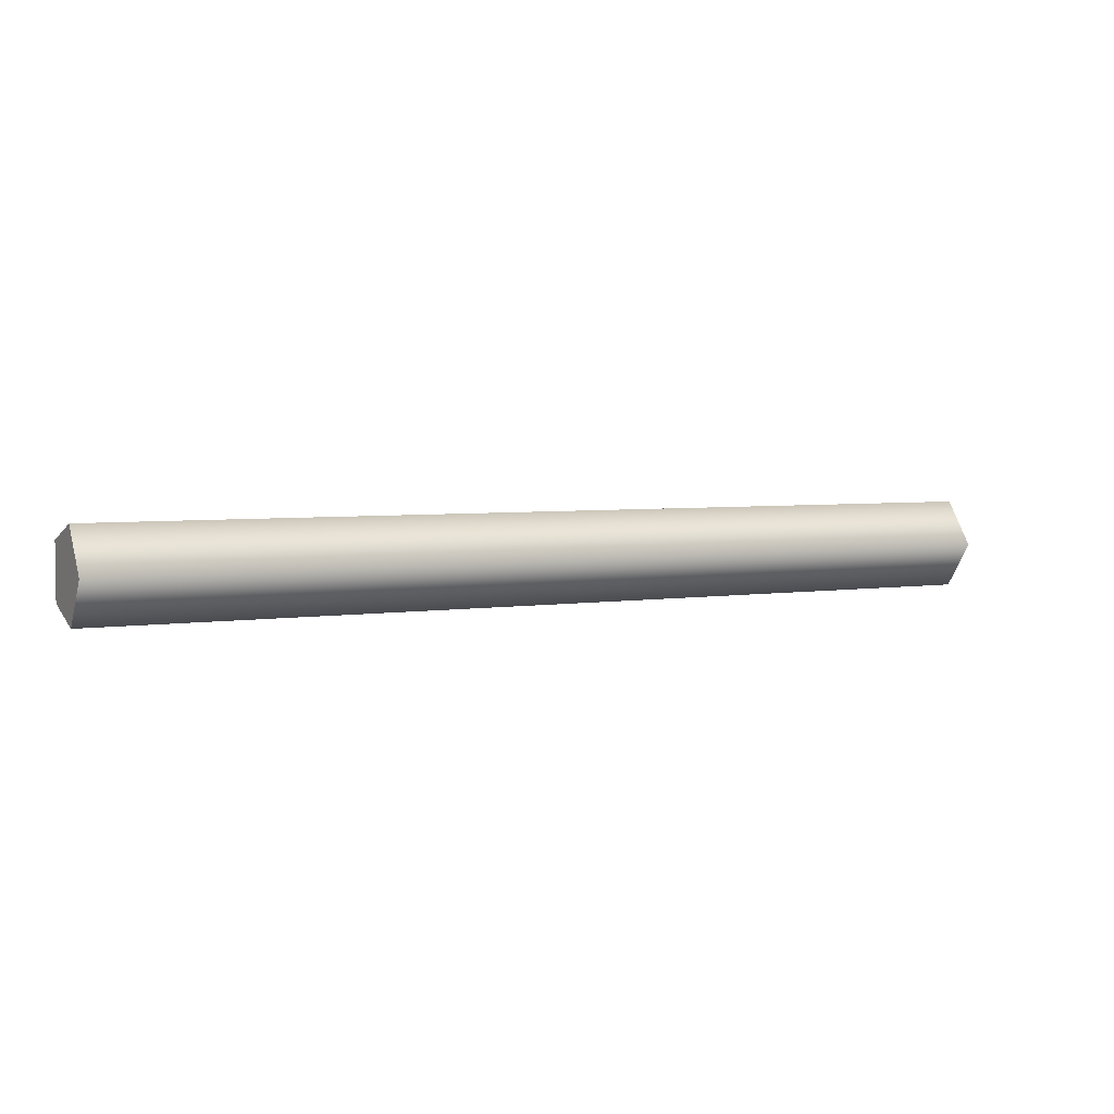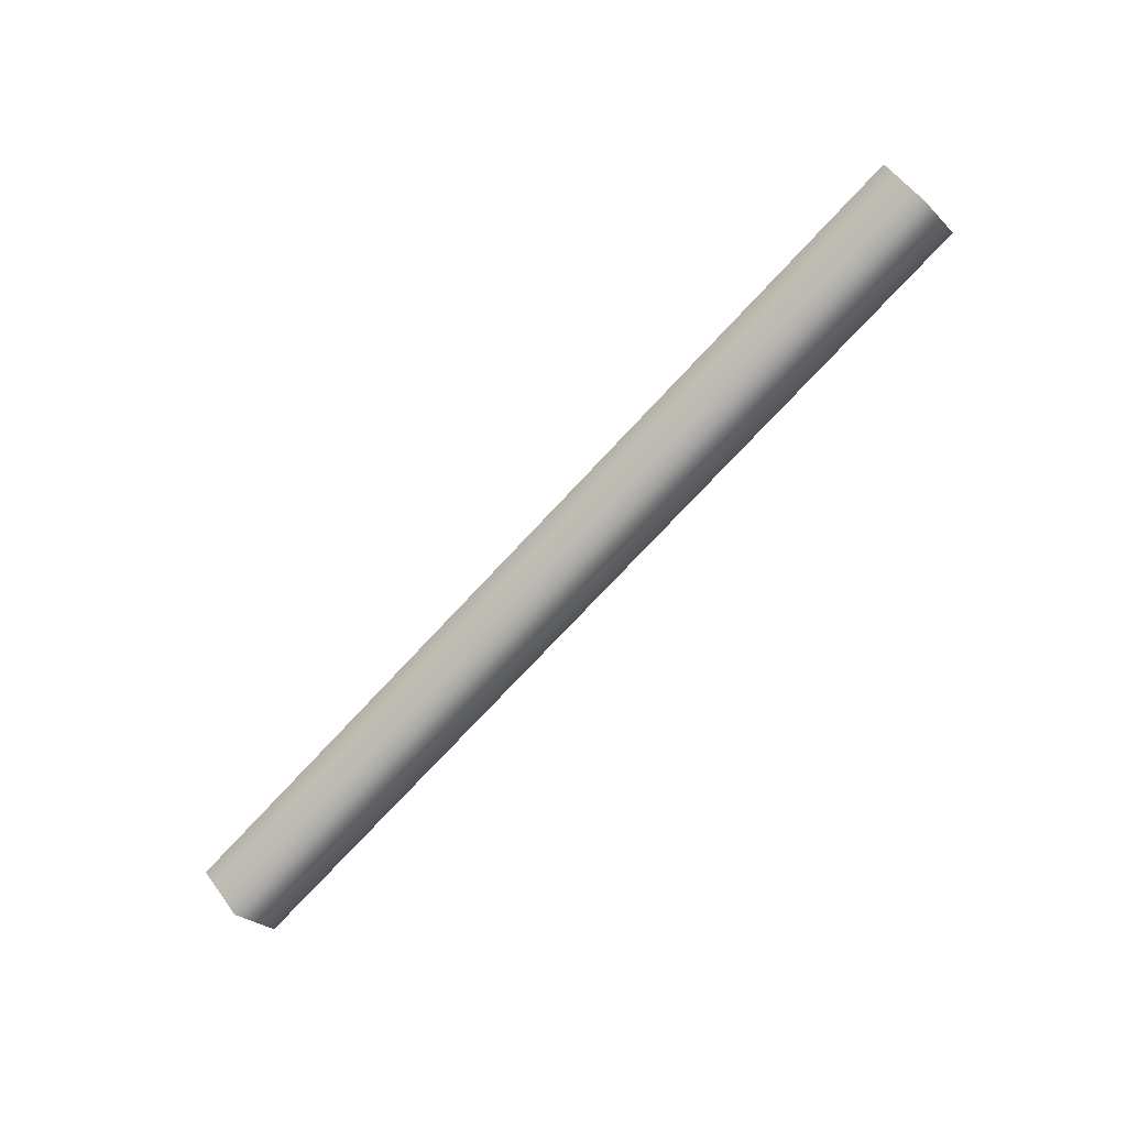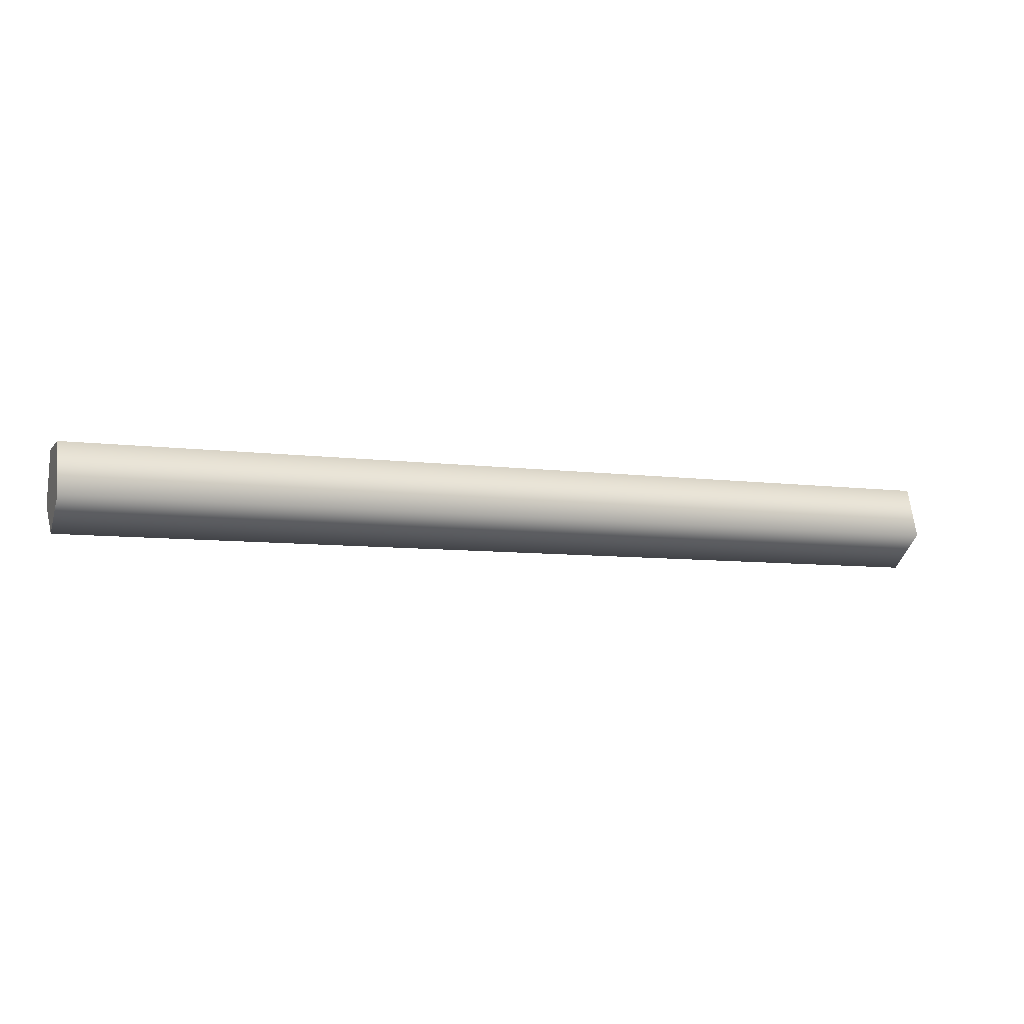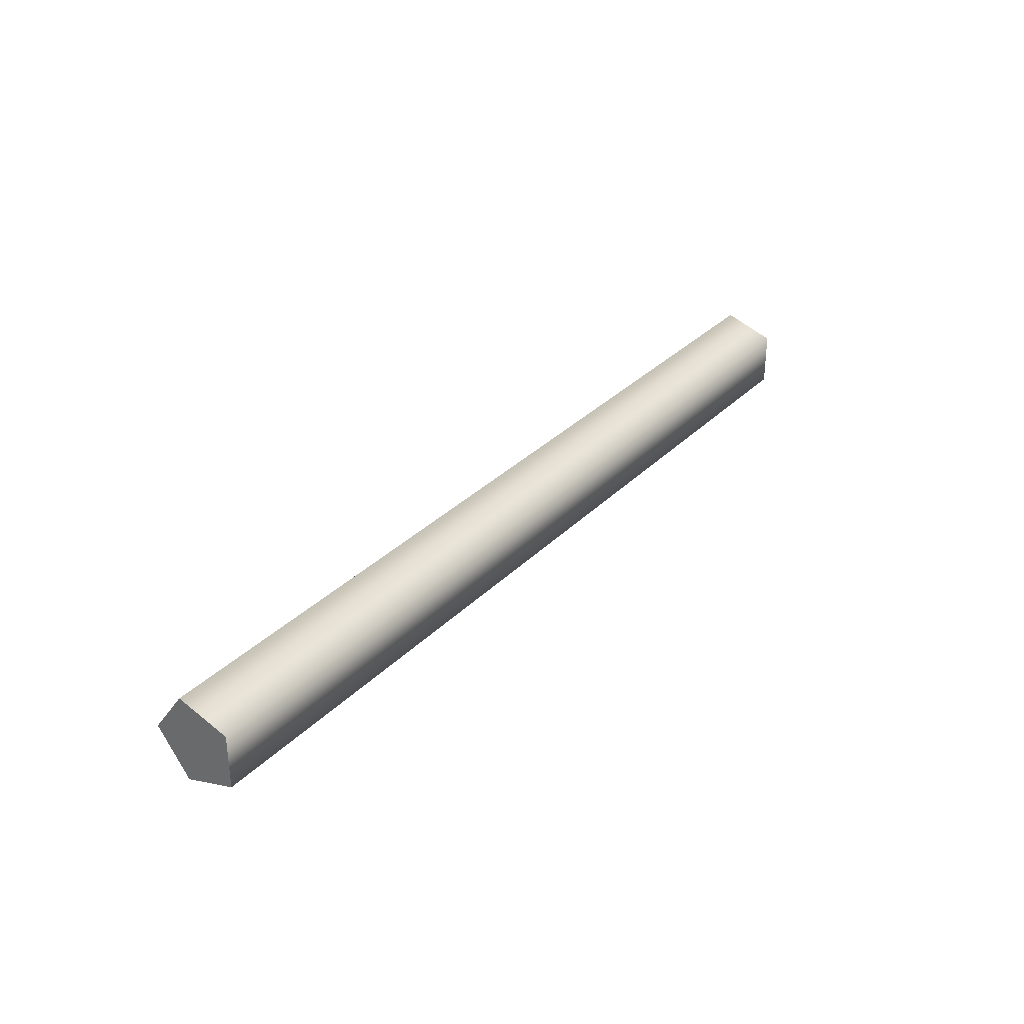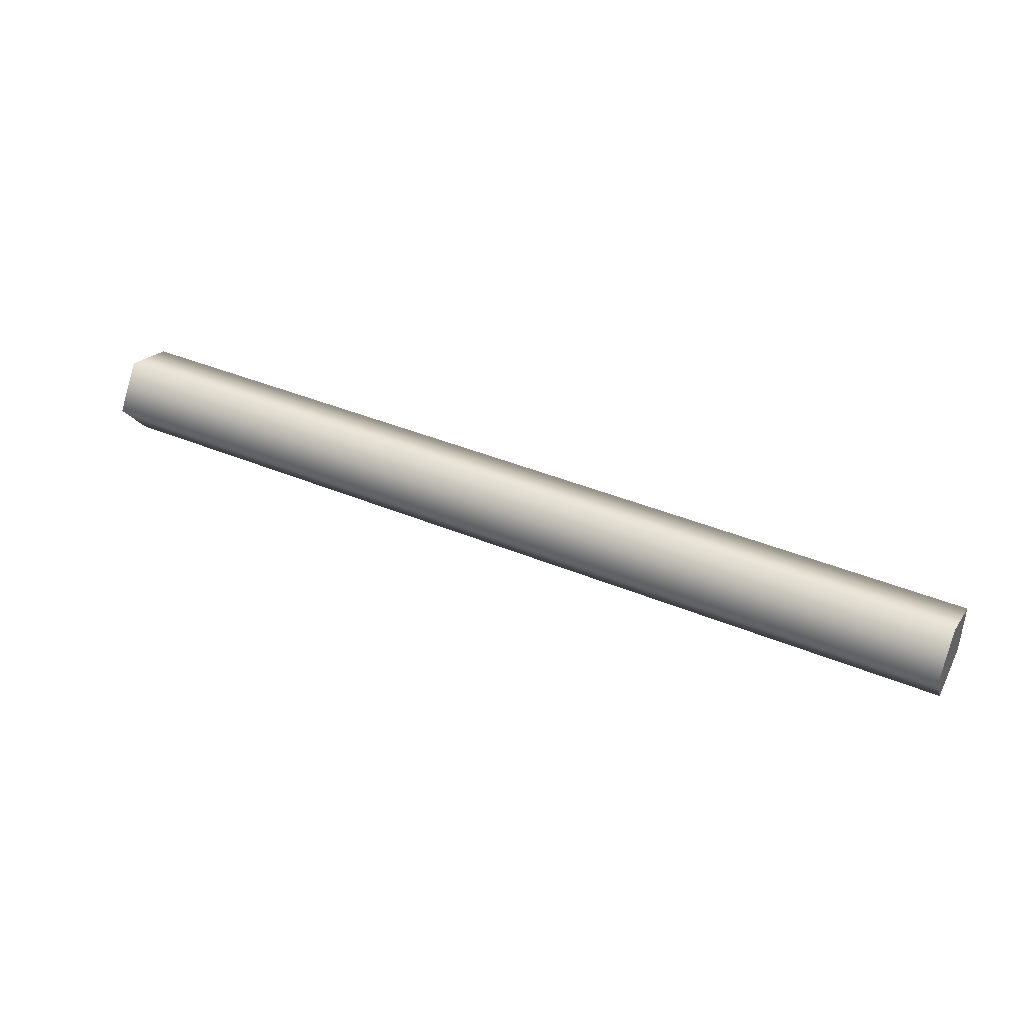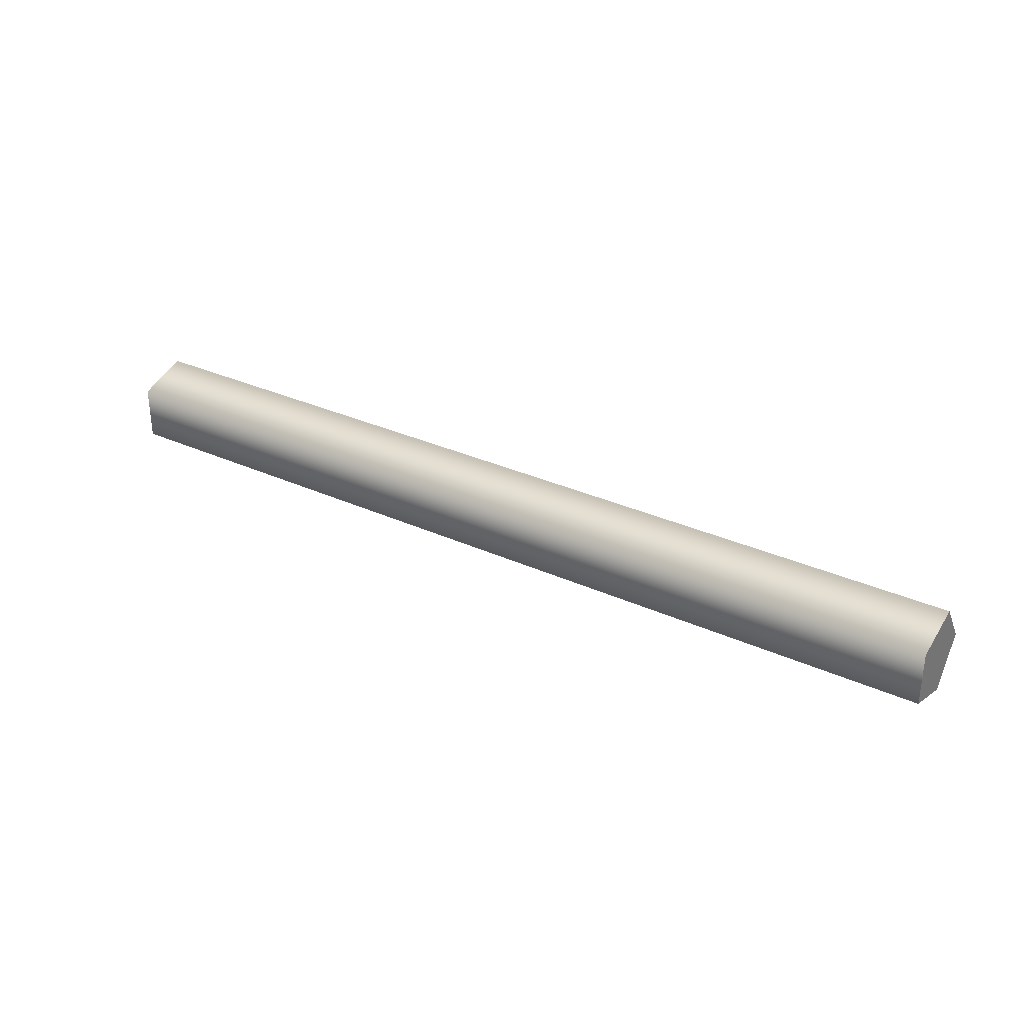
<metadata>
{"format":"obj","ext":"obj","renderer":"f3d","projection":"perspective","resolution":1024,"background":"white","views":[{"elev":4.1,"azim":-27.7,"up":"+Z"},{"elev":-75.7,"azim":-133.1,"up":"+Y"},{"elev":-7.3,"azim":158.9,"up":"+Y"},{"elev":31.7,"azim":125.9,"up":"+Z"},{"elev":40.7,"azim":26.9,"up":"+Z"},{"elev":31.6,"azim":-147.2,"up":"+Z"}]}
</metadata>
<code>
v  -0.5 0.004775 1.863e-09
v  -0.5 -0.01068 -0.04755
v  -0.5 -0.04523 1.863e-09
v  -0.5 0.04523 -0.02939
v  -0.5 0.04523 0.02939
v  -0.5 -0.01068 0.04755
v  -0.3 -0.01068 -0.04755
v  -0.3 -0.04523 1.863e-09
v  -0.3 0.04523 -0.02939
v  -0.3 0.04523 0.02939
v  -0.3 -0.01068 0.04755
v  -0.1 -0.01068 -0.04755
v  -0.1 -0.04523 1.863e-09
v  -0.1 0.04523 -0.02939
v  -0.1 0.04523 0.02939
v  -0.1 -0.01068 0.04755
v  0.1 -0.01068 -0.04755
v  0.1 -0.04523 1.863e-09
v  0.1 0.04523 -0.02939
v  0.1 0.04523 0.02939
v  0.1 -0.01068 0.04755
v  0.3 -0.01068 -0.04755
v  0.3 -0.04523 1.863e-09
v  0.3 0.04523 -0.02939
v  0.3 0.04523 0.02939
v  0.3 -0.01068 0.04755
v  0.5 -0.01068 -0.04755
v  0.5 -0.04523 1.863e-09
v  0.5 0.04523 -0.02939
v  0.5 0.04523 0.02939
v  0.5 -0.01068 0.04755
v  0.5 0.004775 1.863e-09
o rope_segment
g rope_segment
f 1 2 3
f 1 4 2
f 1 5 4
f 1 6 5
f 1 3 6
f 3 7 8
f 3 2 7
f 2 9 7
f 2 4 9
f 4 10 9
f 4 5 10
f 5 11 10
f 5 6 11
f 6 8 11
f 6 3 8
f 8 12 13
f 8 7 12
f 7 14 12
f 7 9 14
f 9 15 14
f 9 10 15
f 10 16 15
f 10 11 16
f 11 13 16
f 11 8 13
f 13 17 18
f 13 12 17
f 12 19 17
f 12 14 19
f 14 20 19
f 14 15 20
f 15 21 20
f 15 16 21
f 16 18 21
f 16 13 18
f 18 22 23
f 18 17 22
f 17 24 22
f 17 19 24
f 19 25 24
f 19 20 25
f 20 26 25
f 20 21 26
f 21 23 26
f 21 18 23
f 23 27 28
f 23 22 27
f 22 29 27
f 22 24 29
f 24 30 29
f 24 25 30
f 25 31 30
f 25 26 31
f 26 28 31
f 26 23 28
f 32 28 27
f 32 27 29
f 32 29 30
f 32 30 31
f 32 31 28

</code>
